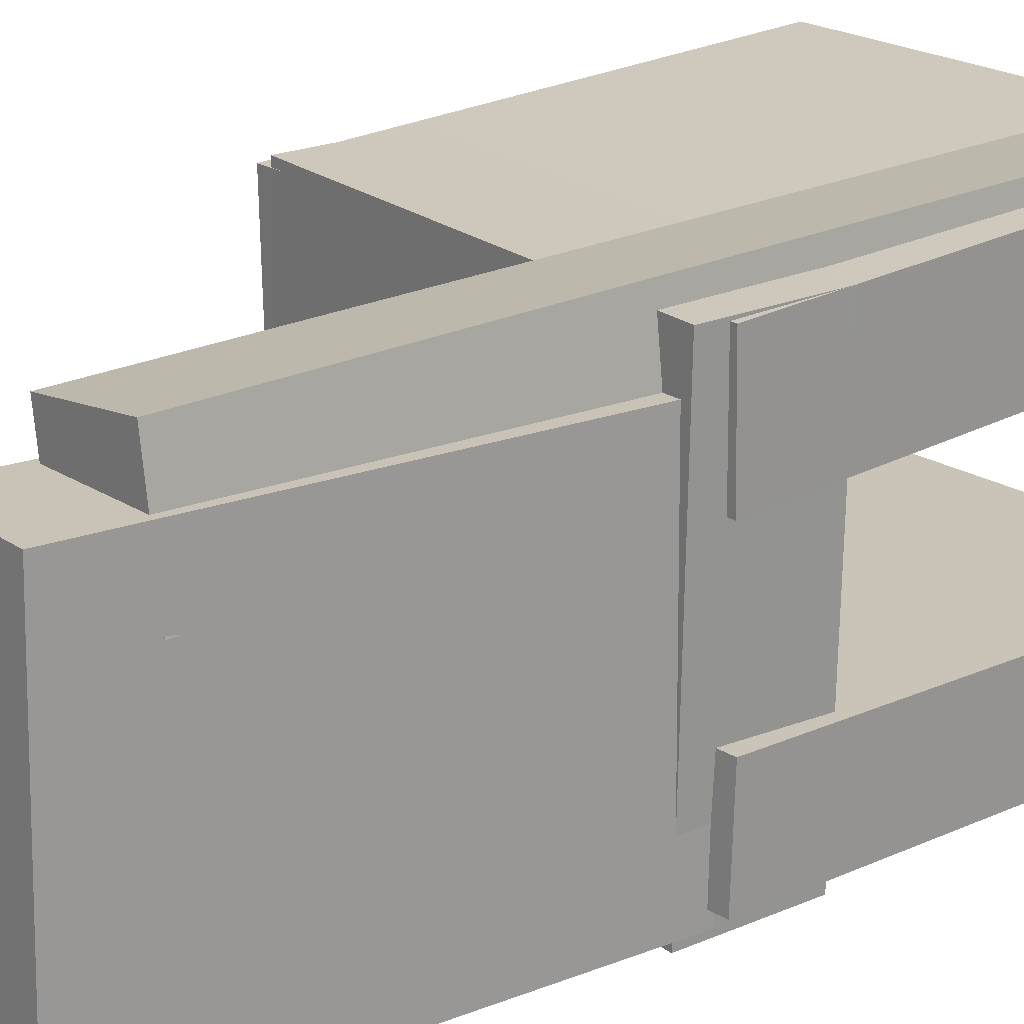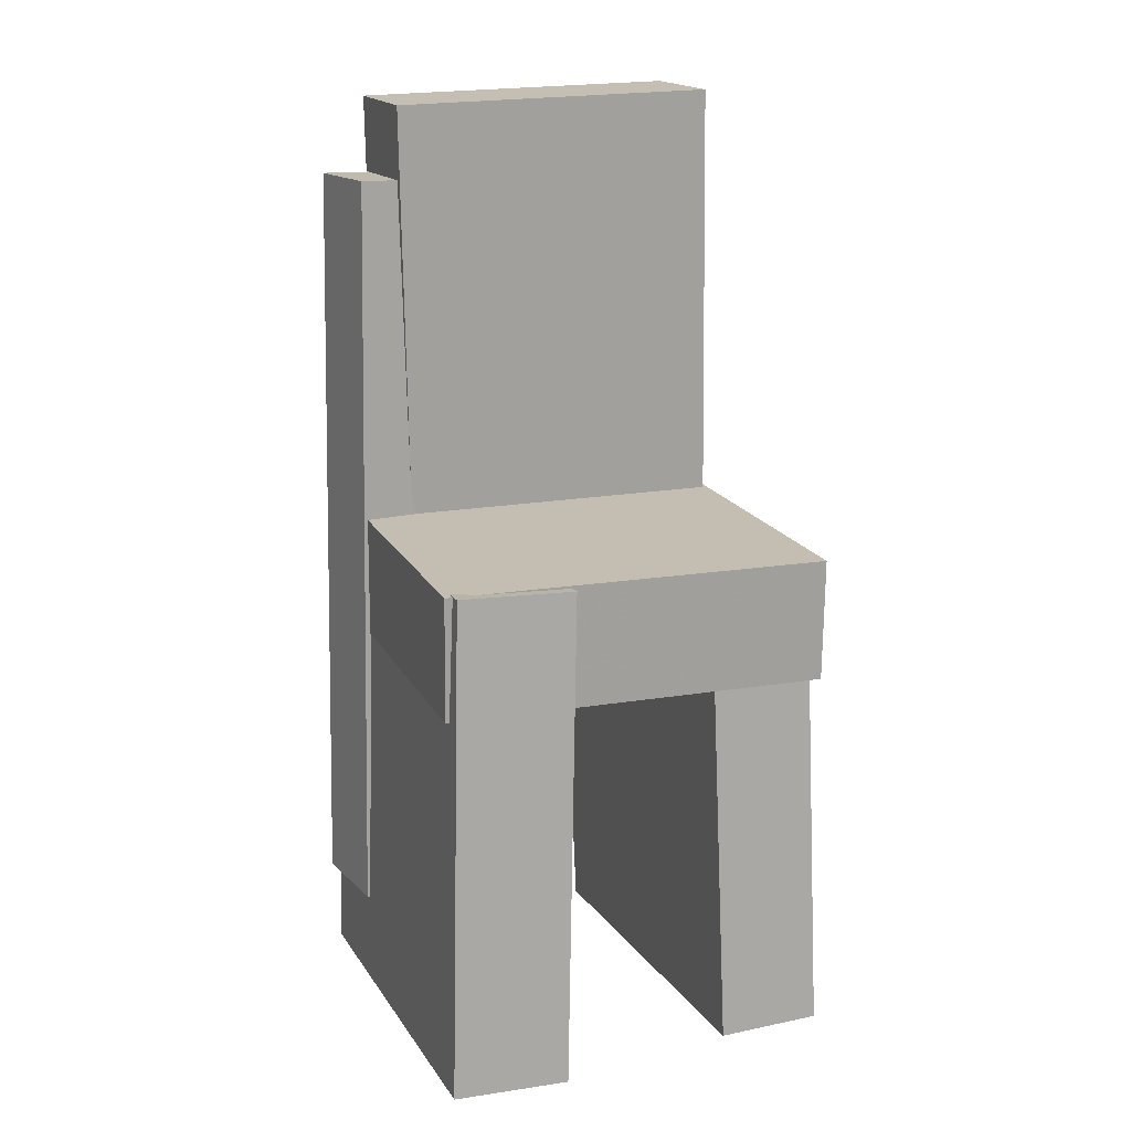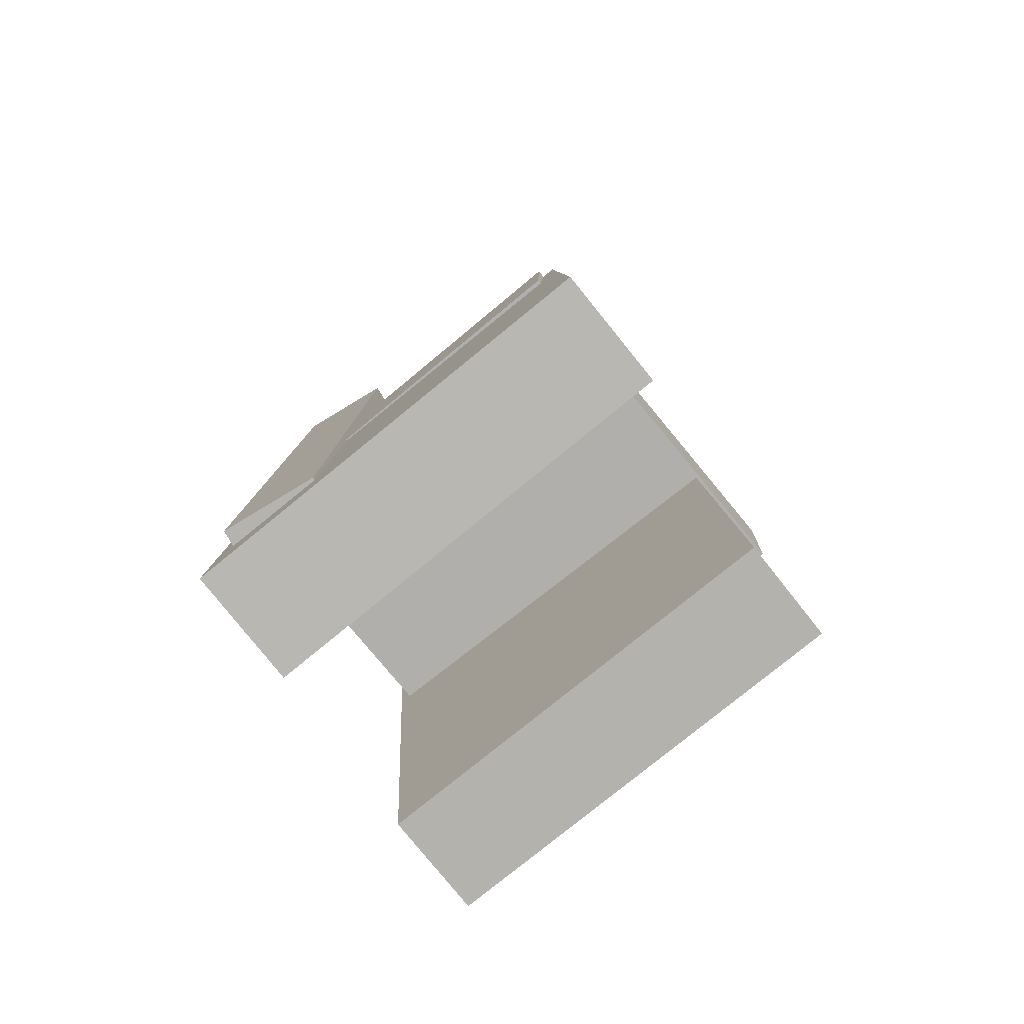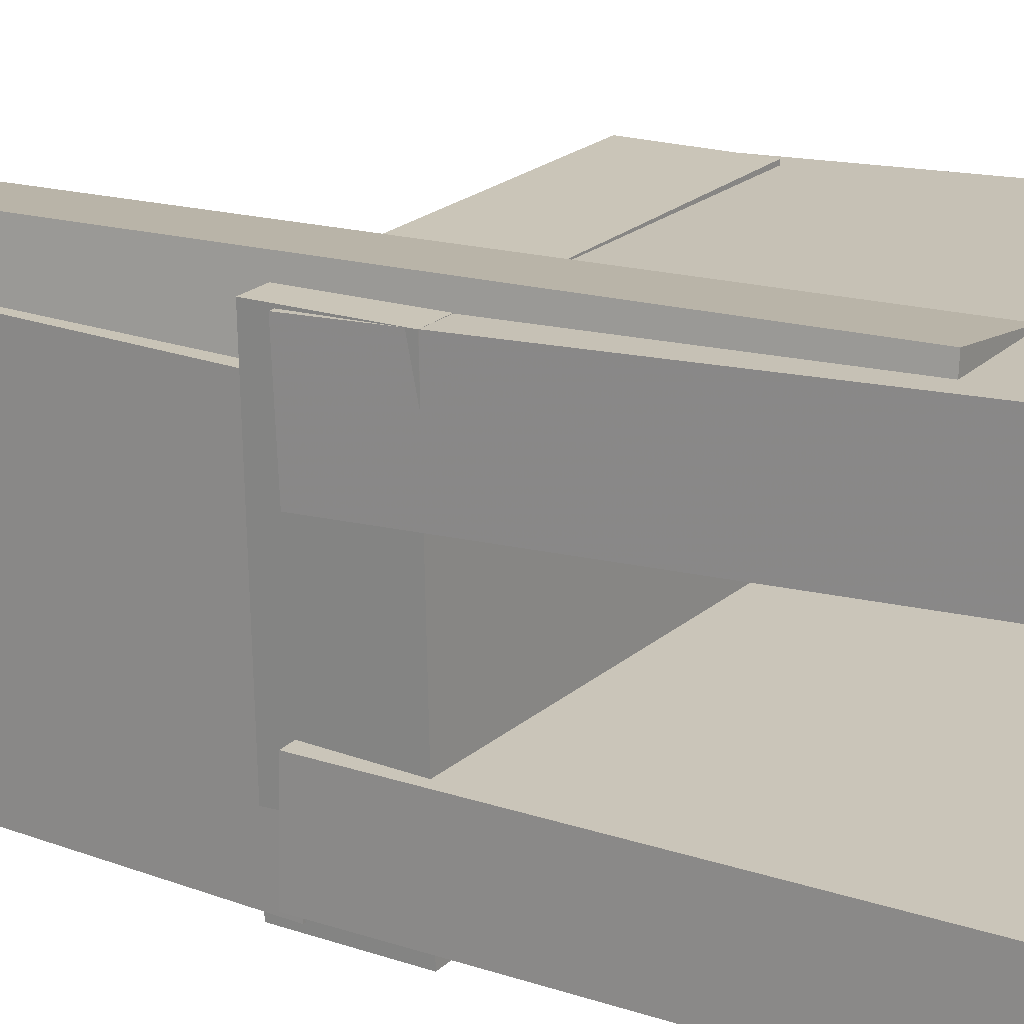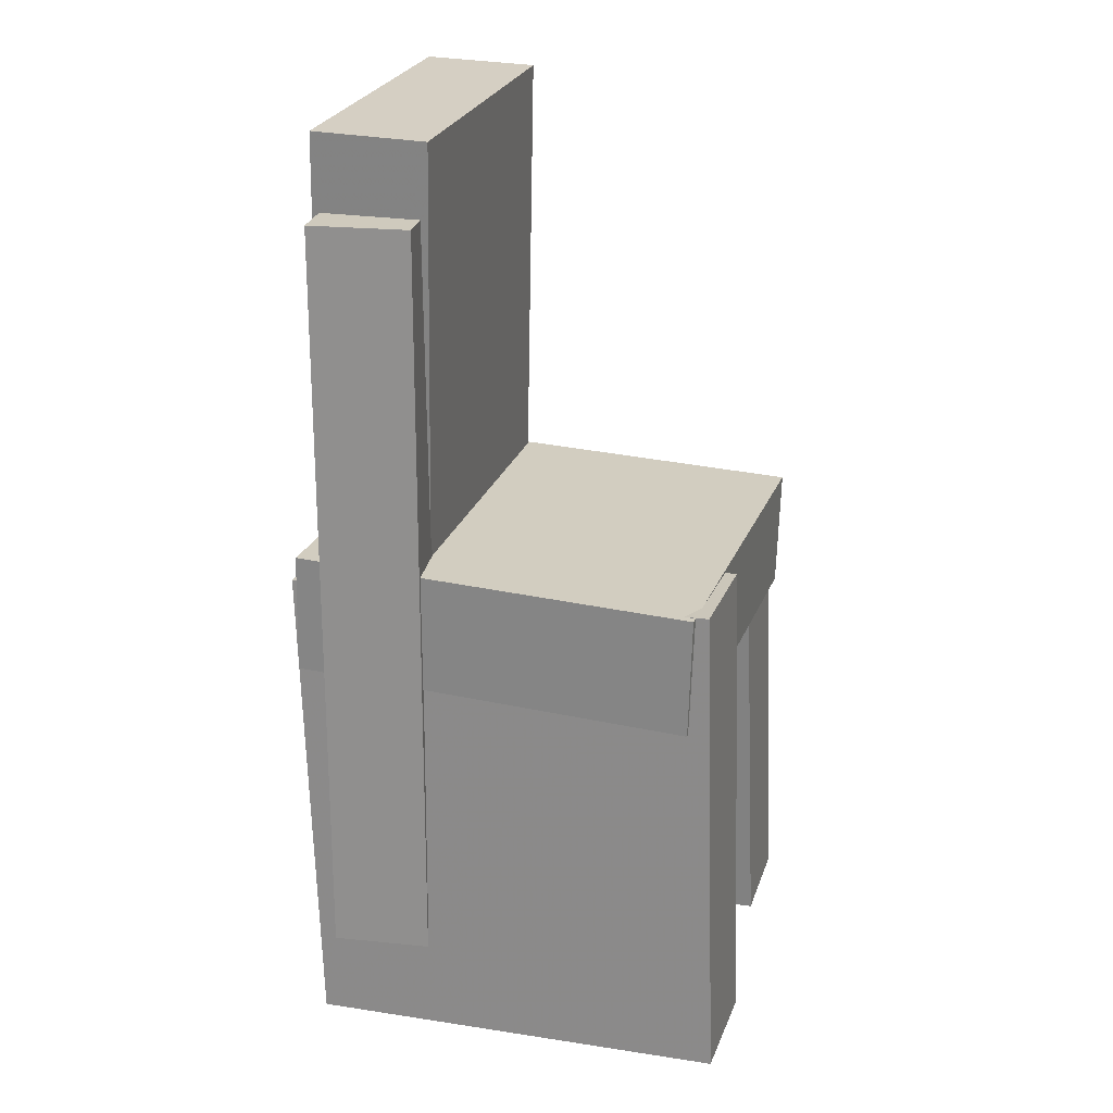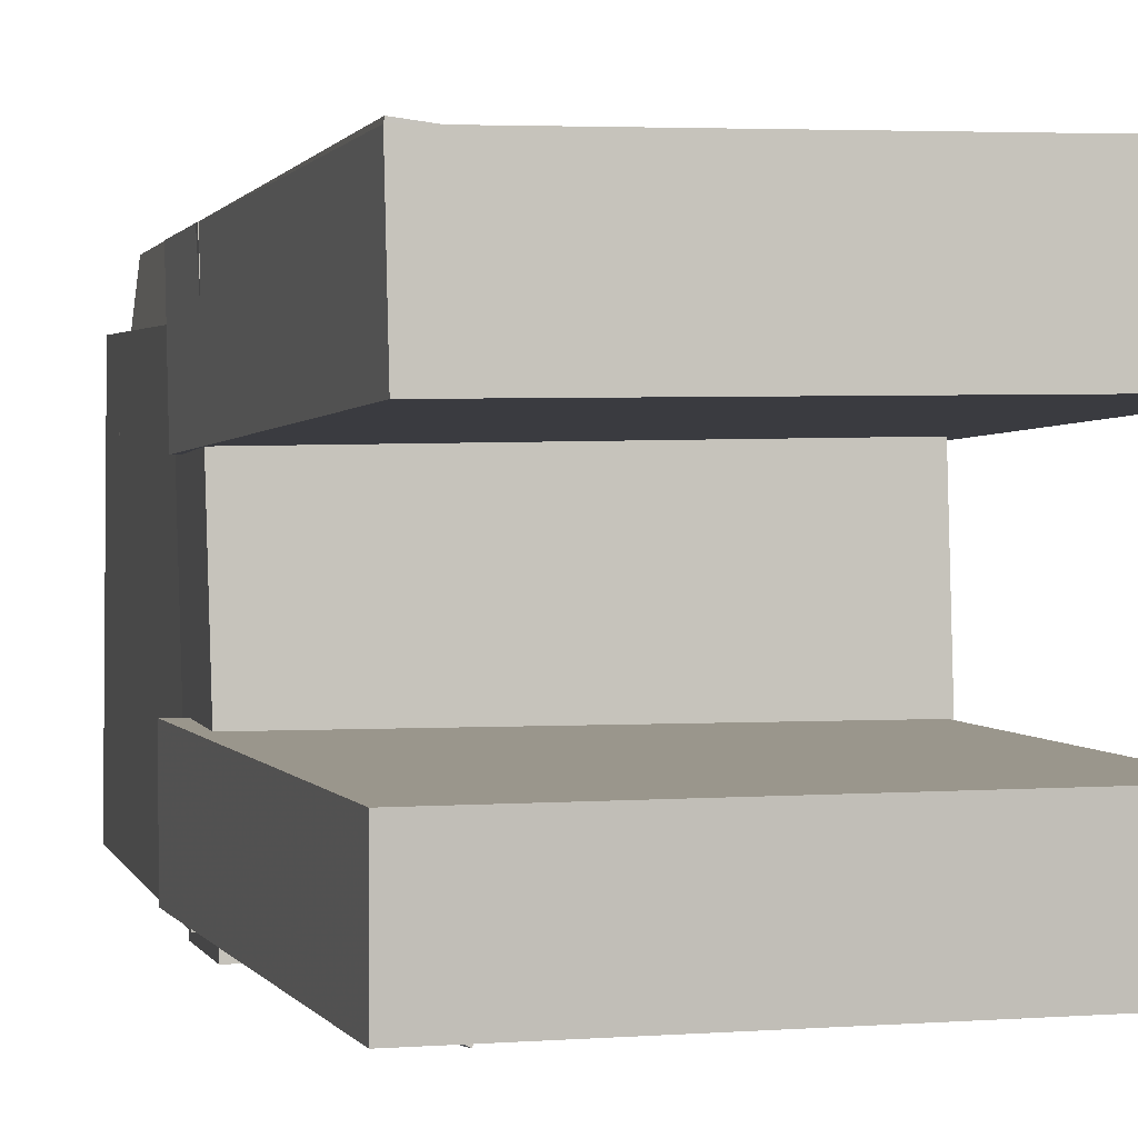
<metadata>
{"format":"obj","ext":"obj","renderer":"f3d","projection":"perspective","resolution":1024,"background":"white","views":[{"elev":20.5,"azim":-129.6,"up":"+Z"},{"elev":15.8,"azim":68.6,"up":"+Y"},{"elev":-79.1,"azim":38.1,"up":"+Y"},{"elev":19.3,"azim":-58.8,"up":"+Z"},{"elev":23.9,"azim":16.4,"up":"+Y"},{"elev":0.8,"azim":-14.3,"up":"+Z"}]}
</metadata>
<code>
v -0.1716 -0.4099 0.06955
v -0.1734 -0.4064 0.1732
v -0.1894 0.02794 0.05485
v -0.1911 0.03135 0.1585
v 0.2054 -0.3944 0.07525
v 0.2037 -0.391 0.1789
v 0.1877 0.04338 0.06055
v 0.186 0.04679 0.1642
f 1.0 7.0 5.0
f 1.0 3.0 7.0
f 1.0 4.0 3.0
f 1.0 2.0 4.0
f 3.0 8.0 7.0
f 3.0 4.0 8.0
f 5.0 7.0 8.0
f 5.0 8.0 6.0
f 1.0 5.0 6.0
f 1.0 6.0 2.0
f 2.0 6.0 8.0
f 2.0 8.0 4.0
v -0.167 -0.3727 -0.1636
v -0.1434 -0.3684 -0.1155
v -0.1739 -0.2769 -0.1687
v -0.1502 -0.2727 -0.1205
v -0.1312 -0.371 -0.1814
v -0.1075 -0.3668 -0.1332
v -0.138 -0.2753 -0.1864
v -0.1144 -0.271 -0.1383
f 9.0 15.0 13.0
f 9.0 11.0 15.0
f 9.0 12.0 11.0
f 9.0 10.0 12.0
f 11.0 16.0 15.0
f 11.0 12.0 16.0
f 13.0 15.0 16.0
f 13.0 16.0 14.0
f 9.0 13.0 14.0
f 9.0 14.0 10.0
f 10.0 14.0 16.0
f 10.0 16.0 12.0
v -0.1773 0.01942 0.1198
v -0.07541 0.01665 0.1192
v -0.1663 0.4247 0.1302
v -0.06433 0.4219 0.1295
v -0.1789 0.02702 -0.1761
v -0.07698 0.02425 -0.1767
v -0.1679 0.4323 -0.1657
v -0.06591 0.4295 -0.1664
f 17.0 23.0 21.0
f 17.0 19.0 23.0
f 17.0 20.0 19.0
f 17.0 18.0 20.0
f 19.0 24.0 23.0
f 19.0 20.0 24.0
f 21.0 23.0 24.0
f 21.0 24.0 22.0
f 17.0 21.0 22.0
f 17.0 22.0 18.0
f 18.0 22.0 24.0
f 18.0 24.0 20.0
v -0.178 -0.4012 -0.176
v -0.1785 -0.4039 -0.08445
v -0.1944 0.031 -0.1636
v -0.1949 0.02836 -0.07209
v 0.188 -0.3874 -0.1735
v 0.1875 -0.3901 -0.08193
v 0.1716 0.0448 -0.1611
v 0.1711 0.04216 -0.06956
f 25.0 31.0 29.0
f 25.0 27.0 31.0
f 25.0 28.0 27.0
f 25.0 26.0 28.0
f 27.0 32.0 31.0
f 27.0 28.0 32.0
f 29.0 31.0 32.0
f 29.0 32.0 30.0
f 25.0 29.0 30.0
f 25.0 30.0 26.0
f 26.0 30.0 32.0
f 26.0 32.0 28.0
v -0.07987 -0.3215 0.07252
v -0.1674 -0.3215 0.08319
v -0.08119 0.3555 0.05994
v -0.1688 0.3555 0.07061
v -0.06744 -0.3196 0.1745
v -0.155 -0.3196 0.1851
v -0.06876 0.3574 0.1619
v -0.1563 0.3574 0.1726
f 33.0 39.0 37.0
f 33.0 35.0 39.0
f 33.0 36.0 35.0
f 33.0 34.0 36.0
f 35.0 40.0 39.0
f 35.0 36.0 40.0
f 37.0 39.0 40.0
f 37.0 40.0 38.0
f 33.0 37.0 38.0
f 33.0 38.0 34.0
f 34.0 38.0 40.0
f 34.0 40.0 36.0
v -0.176 0.05364 -0.1827
v -0.1787 -0.05465 -0.1824
v -0.1854 0.0548 0.161
v -0.1881 -0.05349 0.1613
v 0.1836 0.04454 -0.1729
v 0.1809 -0.06375 -0.1726
v 0.1742 0.0457 0.1709
v 0.1715 -0.06259 0.1712
f 41.0 47.0 45.0
f 41.0 43.0 47.0
f 41.0 44.0 43.0
f 41.0 42.0 44.0
f 43.0 48.0 47.0
f 43.0 44.0 48.0
f 45.0 47.0 48.0
f 45.0 48.0 46.0
f 41.0 45.0 46.0
f 41.0 46.0 42.0
f 42.0 46.0 48.0
f 42.0 48.0 44.0

</code>
